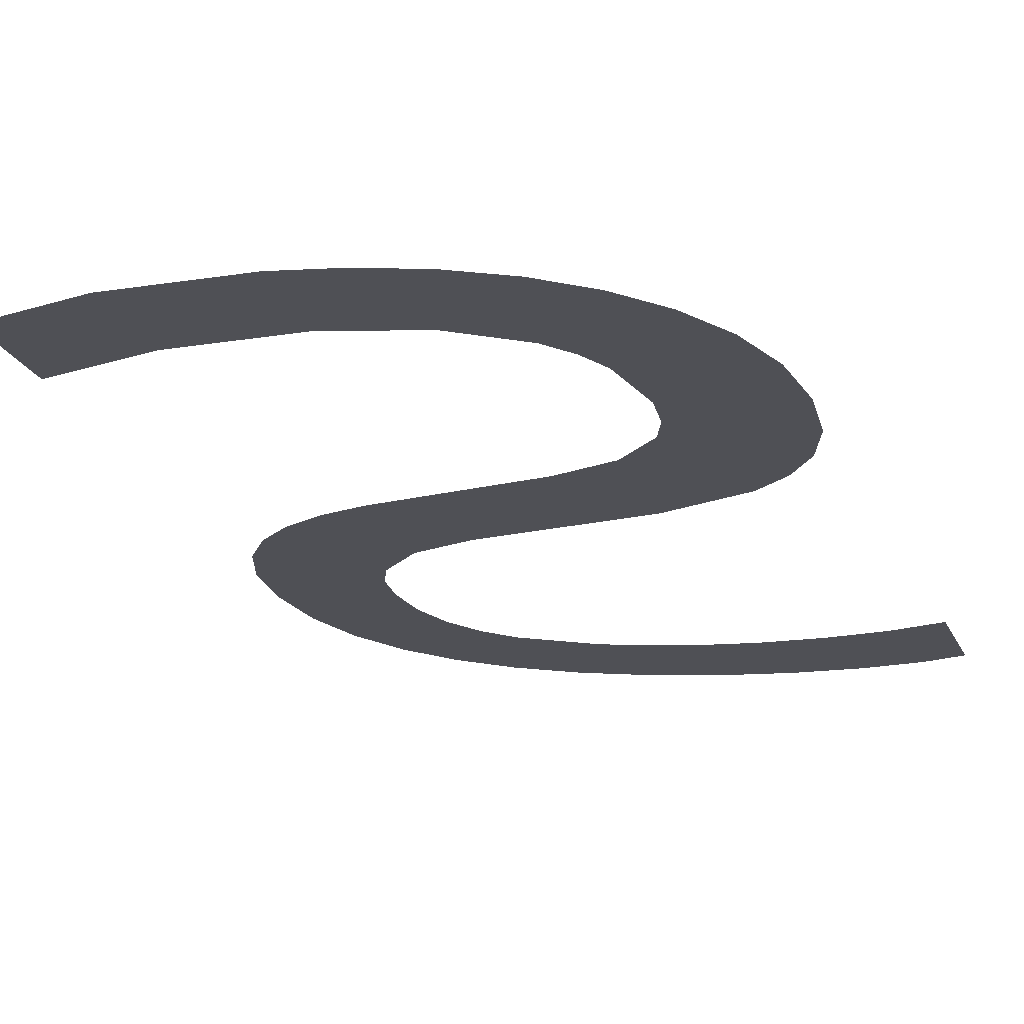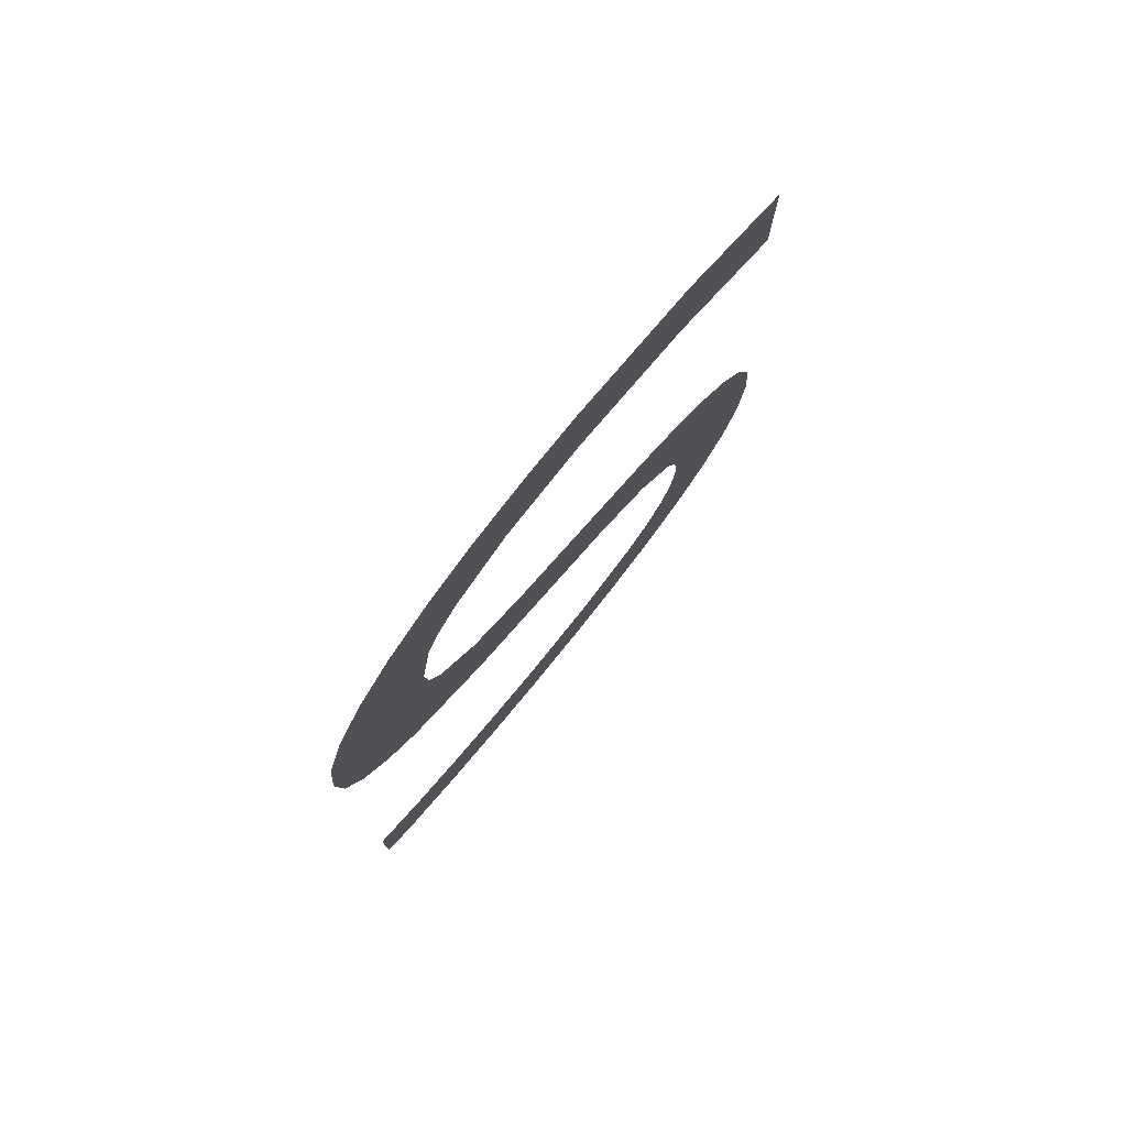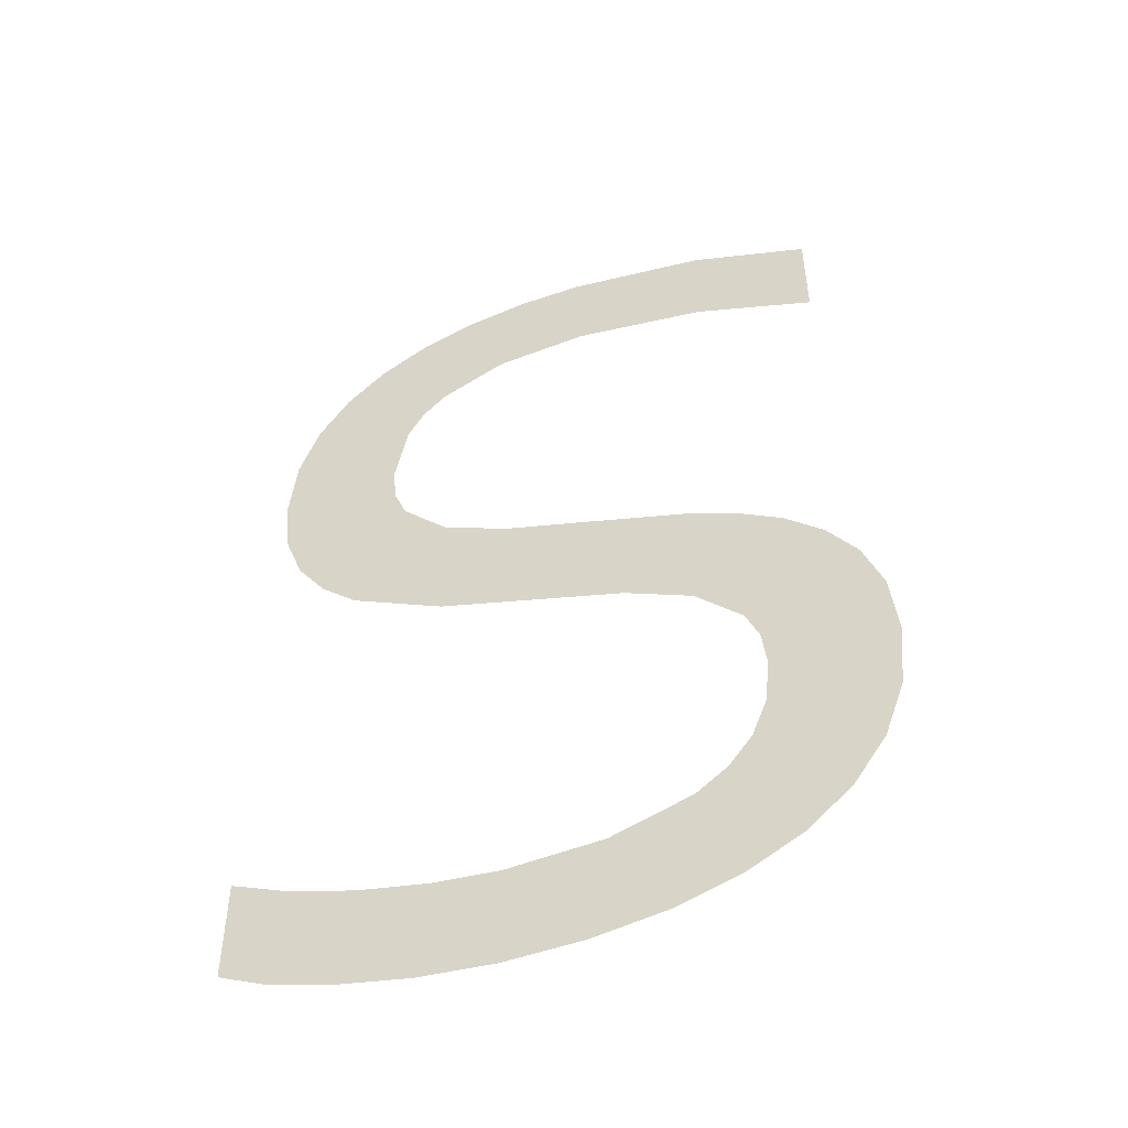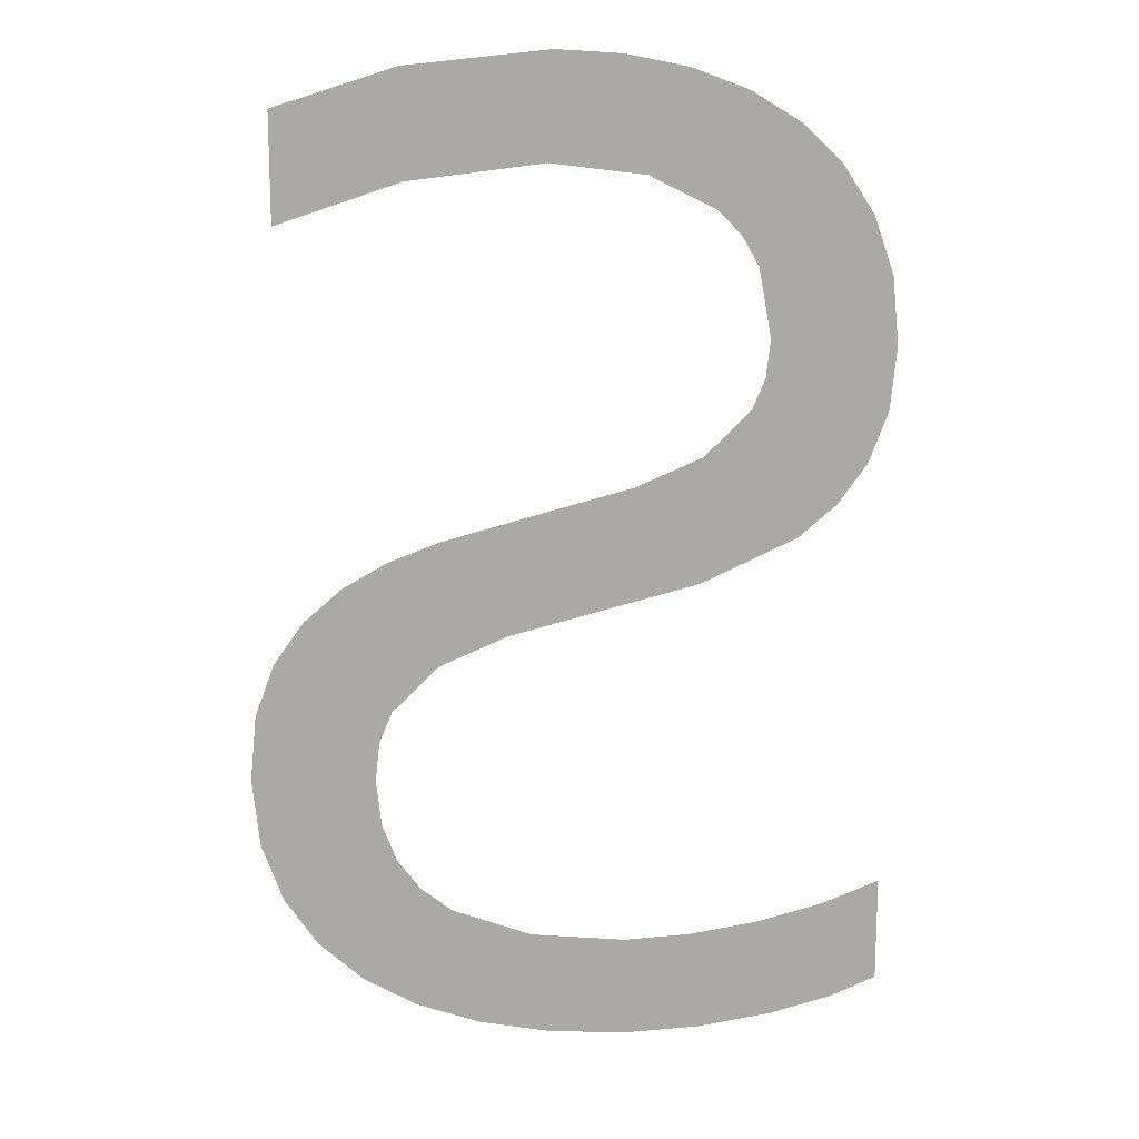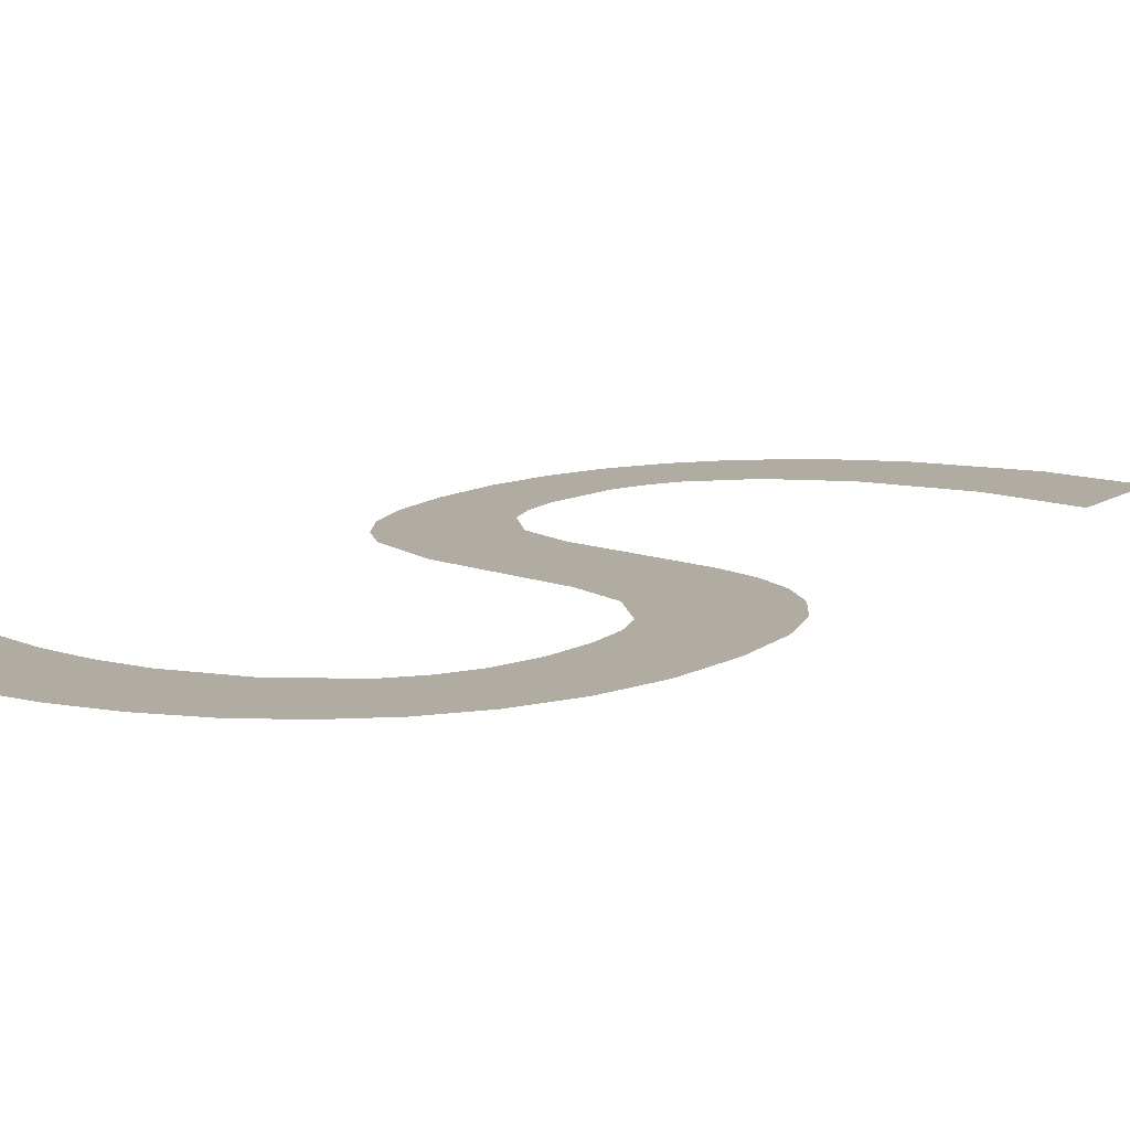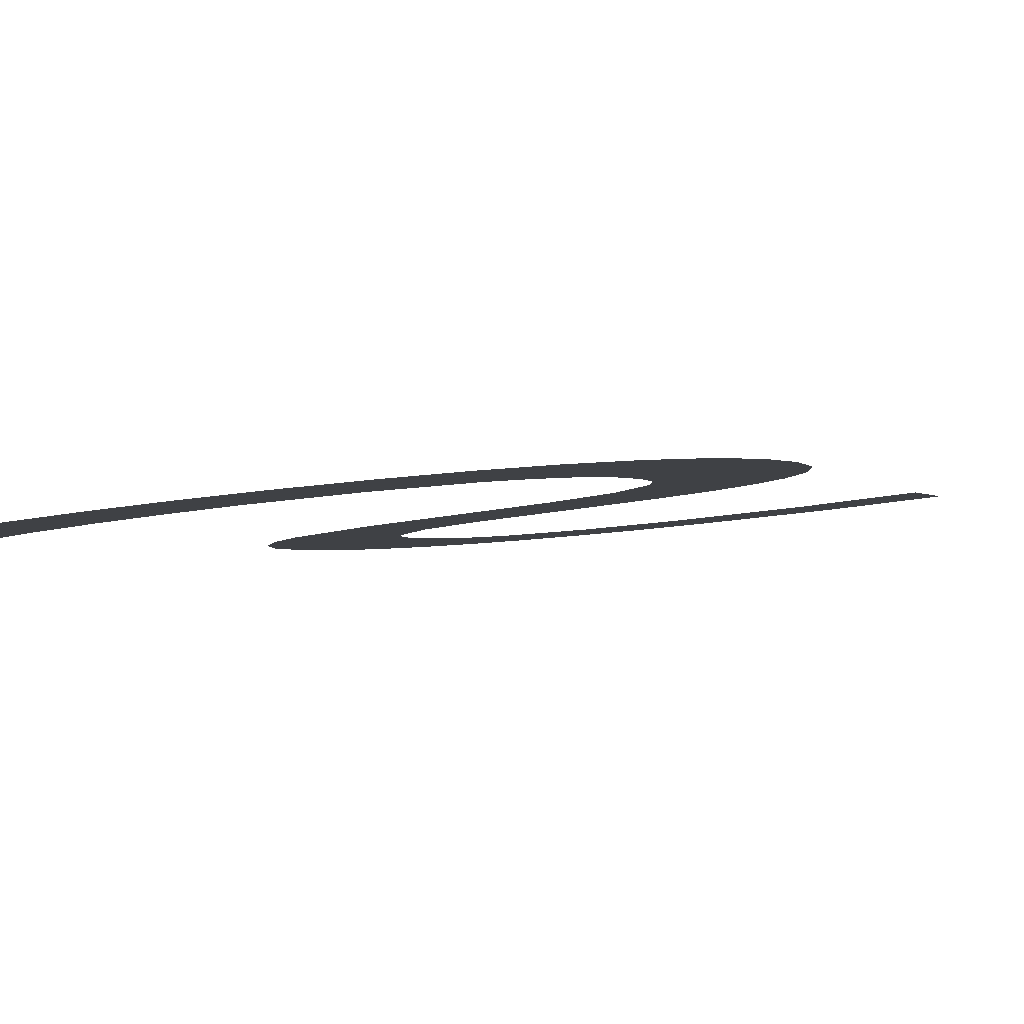
<metadata>
{"format":"obj","ext":"obj","renderer":"f3d","projection":"perspective","resolution":1024,"background":"white","views":[{"elev":-21.2,"azim":-160.9,"up":"+Z"},{"elev":78.1,"azim":-55.7,"up":"+Y"},{"elev":-50.6,"azim":13.4,"up":"+Y"},{"elev":15.1,"azim":171.2,"up":"+Y"},{"elev":14.1,"azim":38.1,"up":"+Z"},{"elev":-1.7,"azim":21.8,"up":"+Z"}]}
</metadata>
<code>
o #ID3706
v -0.2102 -0.2357 -0.08286
v -0.2083 -0.233 -0.0827
v -0.2102 -0.2322 -0.08286
v -0.2087 -0.2364 -0.08273
v -0.2066 -0.237 -0.08255
v -0.2061 -0.2336 -0.0825
v -0.2042 -0.2374 -0.08233
v -0.2038 -0.234 -0.0823
v -0.2017 -0.2376 -0.0821
v -0.2017 -0.2341 -0.0821
v -0.1991 -0.2374 -0.08188
v -0.1985 -0.2339 -0.08183
v -0.1968 -0.237 -0.08167
v -0.1959 -0.2329 -0.08159
v -0.1947 -0.2363 -0.08148
v -0.1949 -0.2321 -0.0815
v -0.1941 -0.2311 -0.08143
v -0.1929 -0.2353 -0.08132
v -0.1936 -0.2298 -0.08139
v -0.1935 -0.2283 -0.08138
v -0.21 -0.2162 -0.08285
v -0.21 -0.2118 -0.08285
v -0.2102 -0.2141 -0.08286
v -0.2093 -0.2179 -0.08279
v -0.2093 -0.2099 -0.08279
v -0.2084 -0.2192 -0.08271
v -0.2083 -0.2084 -0.0827
v -0.2071 -0.2203 -0.08259
v -0.2069 -0.2071 -0.08258
v -0.206 -0.2151 -0.08249
v -0.204 -0.2218 -0.08232
v -0.2061 -0.2138 -0.0825
v -0.2056 -0.2161 -0.08246
v -0.2041 -0.2176 -0.08232
v -0.2019 -0.2185 -0.08212
v -0.2004 -0.2227 -0.082
v -0.1993 -0.2193 -0.08189
v -0.1978 -0.2234 -0.08176
v -0.1957 -0.2202 -0.08157
v -0.1956 -0.2244 -0.08156
v -0.194 -0.2209 -0.08142
v -0.1941 -0.2259 -0.08143
v -0.1936 -0.227 -0.08139
v -0.1925 -0.2217 -0.08129
v -0.1915 -0.234 -0.0812
v -0.1913 -0.2228 -0.08118
v -0.1904 -0.2324 -0.0811
v -0.1903 -0.2242 -0.08109
v -0.1897 -0.2304 -0.08103
v -0.1897 -0.226 -0.08103
v -0.1894 -0.2282 -0.08102
v -0.2053 -0.2061 -0.08243
v -0.2057 -0.2115 -0.08247
v -0.2052 -0.2106 -0.08242
v -0.2035 -0.2054 -0.08227
v -0.2044 -0.2098 -0.08235
v -0.2023 -0.2087 -0.08216
v -0.2015 -0.205 -0.08209
v -0.1992 -0.2083 -0.08188
v -0.1993 -0.2049 -0.0819
v -0.1947 -0.2053 -0.08148
v -0.1947 -0.2088 -0.08149
v -0.1907 -0.2102 -0.08113
v -0.1907 -0.2066 -0.08113
f 1 2 3
f 2 1 4
f 2 4 5
f 2 5 6
f 6 5 7
f 6 7 8
f 8 7 9
f 8 9 10
f 10 9 11
f 10 11 12
f 12 11 13
f 12 13 14
f 14 13 15
f 14 15 16
f 16 15 17
f 17 15 18
f 17 18 19
f 19 18 20
f 21 22 23
f 22 21 24
f 22 24 25
f 25 24 26
f 25 26 27
f 27 26 28
f 27 28 29
f 29 28 30
f 30 28 31
f 29 30 32
f 30 31 33
f 33 31 34
f 34 31 35
f 35 31 36
f 35 36 37
f 37 36 38
f 37 38 39
f 39 38 40
f 39 40 41
f 41 40 42
f 41 42 43
f 41 43 44
f 44 43 20
f 44 20 18
f 44 18 45
f 44 45 46
f 46 45 47
f 46 47 48
f 48 47 49
f 48 49 50
f 50 49 51
f 32 52 29
f 52 32 53
f 52 53 54
f 52 54 55
f 55 54 56
f 55 56 57
f 55 57 58
f 58 57 59
f 58 59 60
f 60 59 61
f 61 59 62
f 61 62 63
f 61 63 64

</code>
